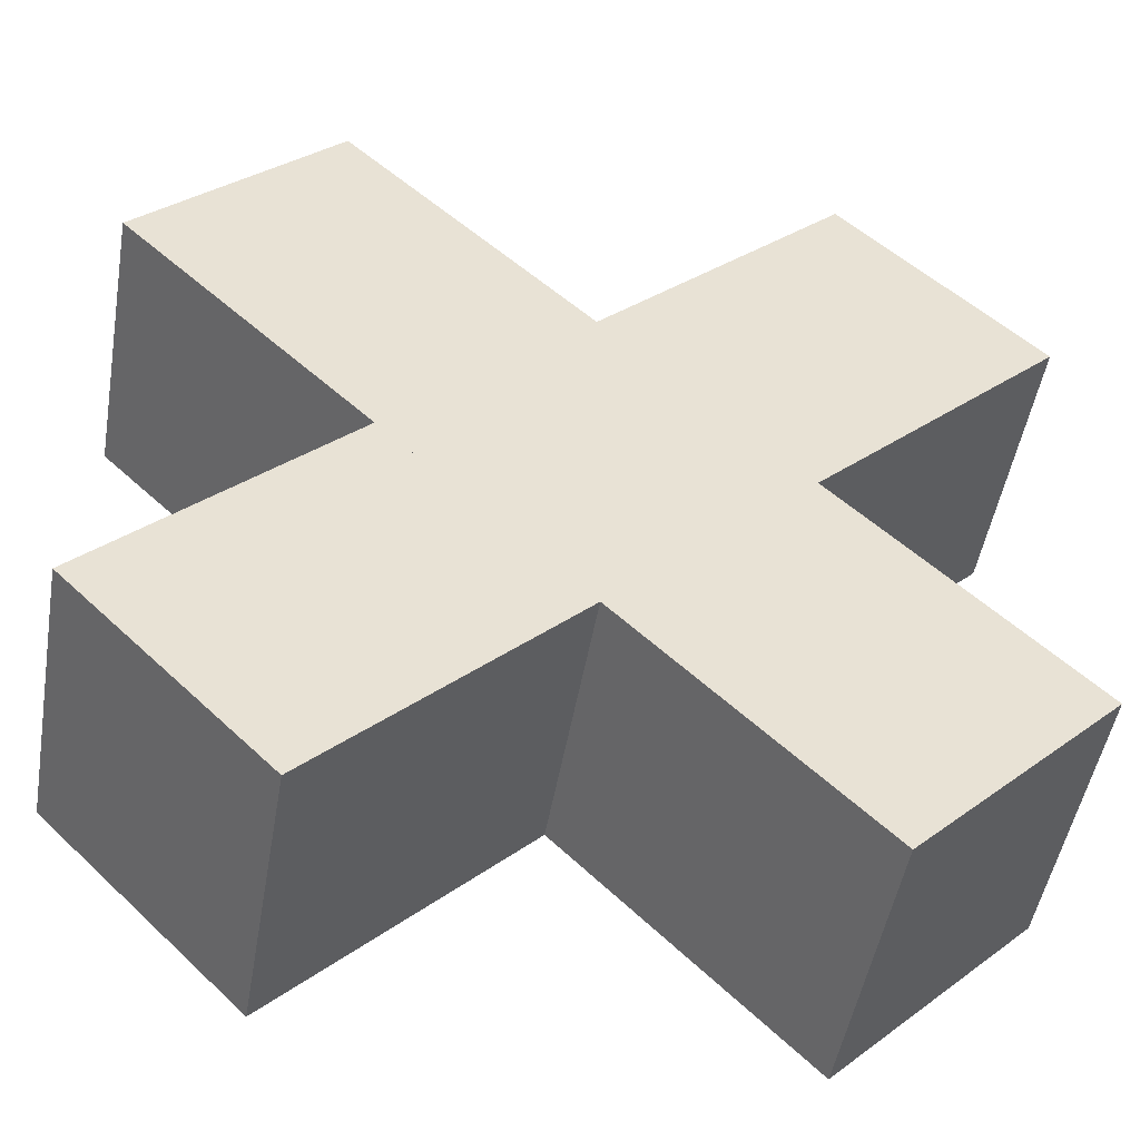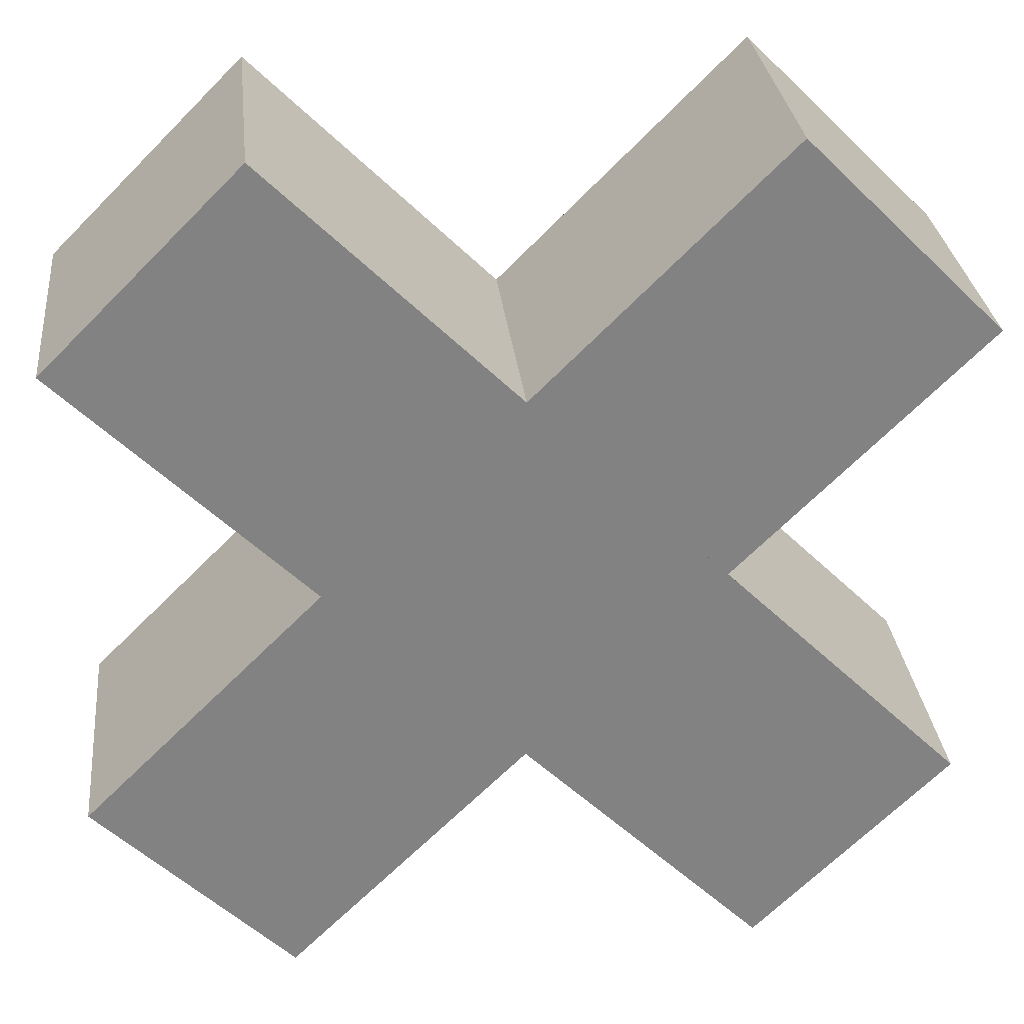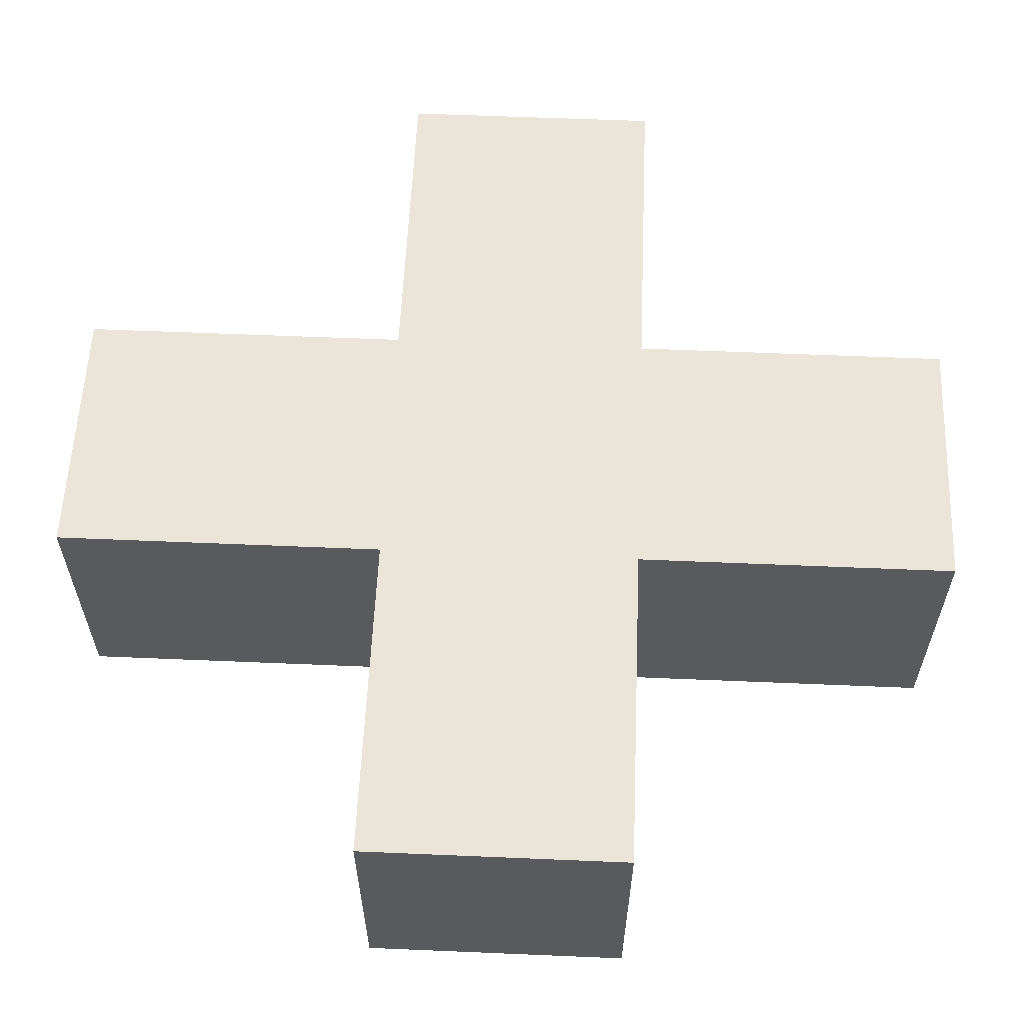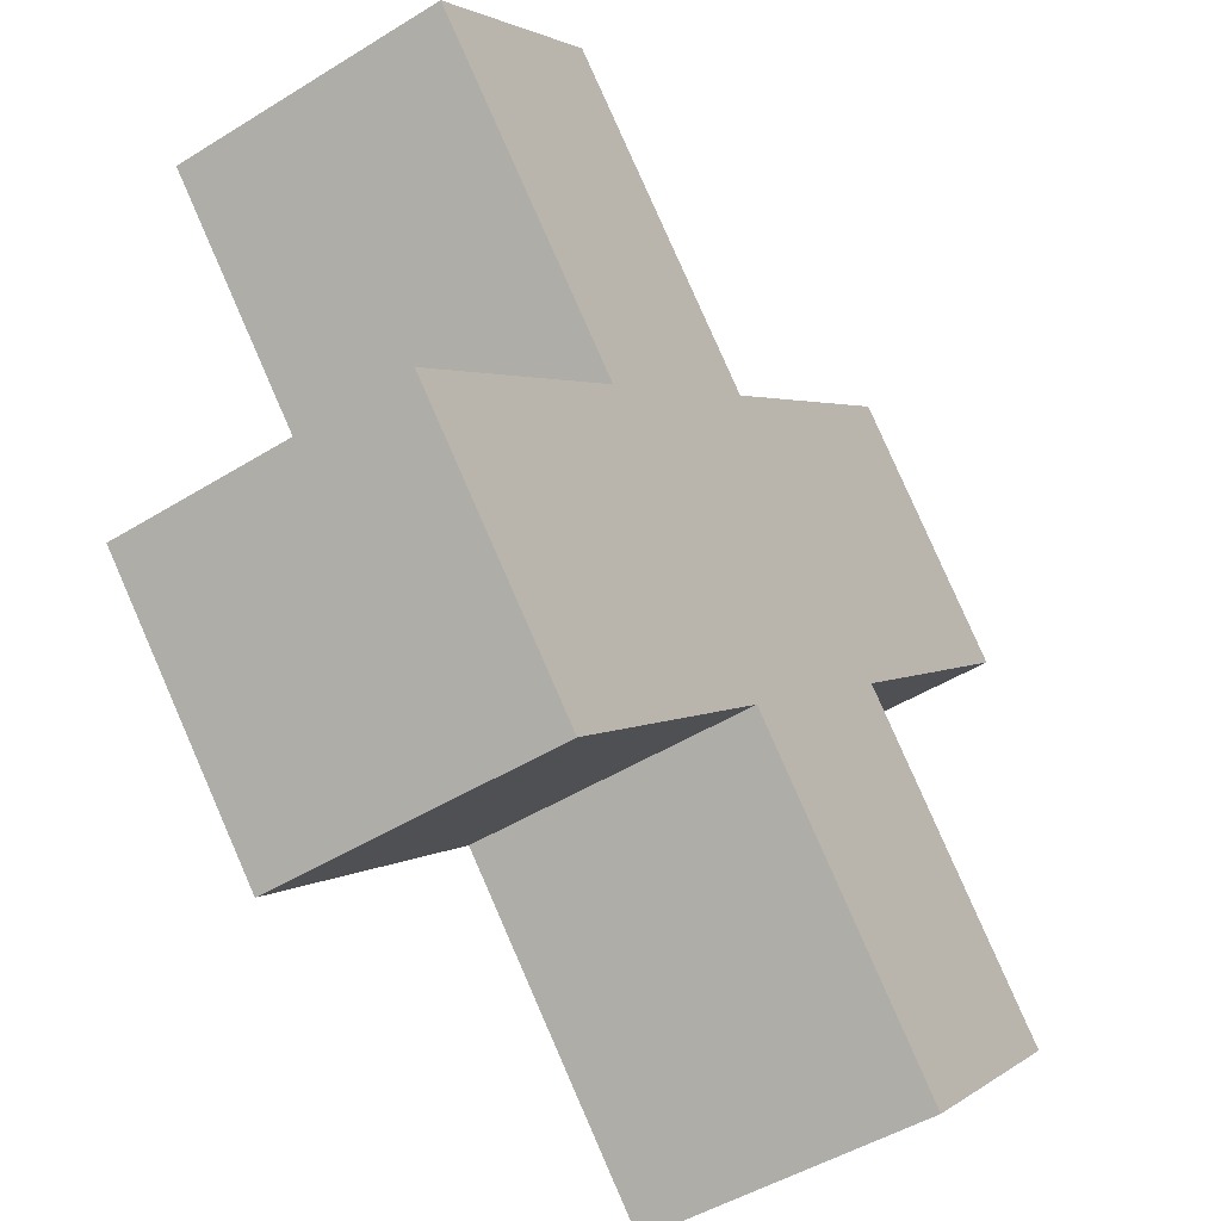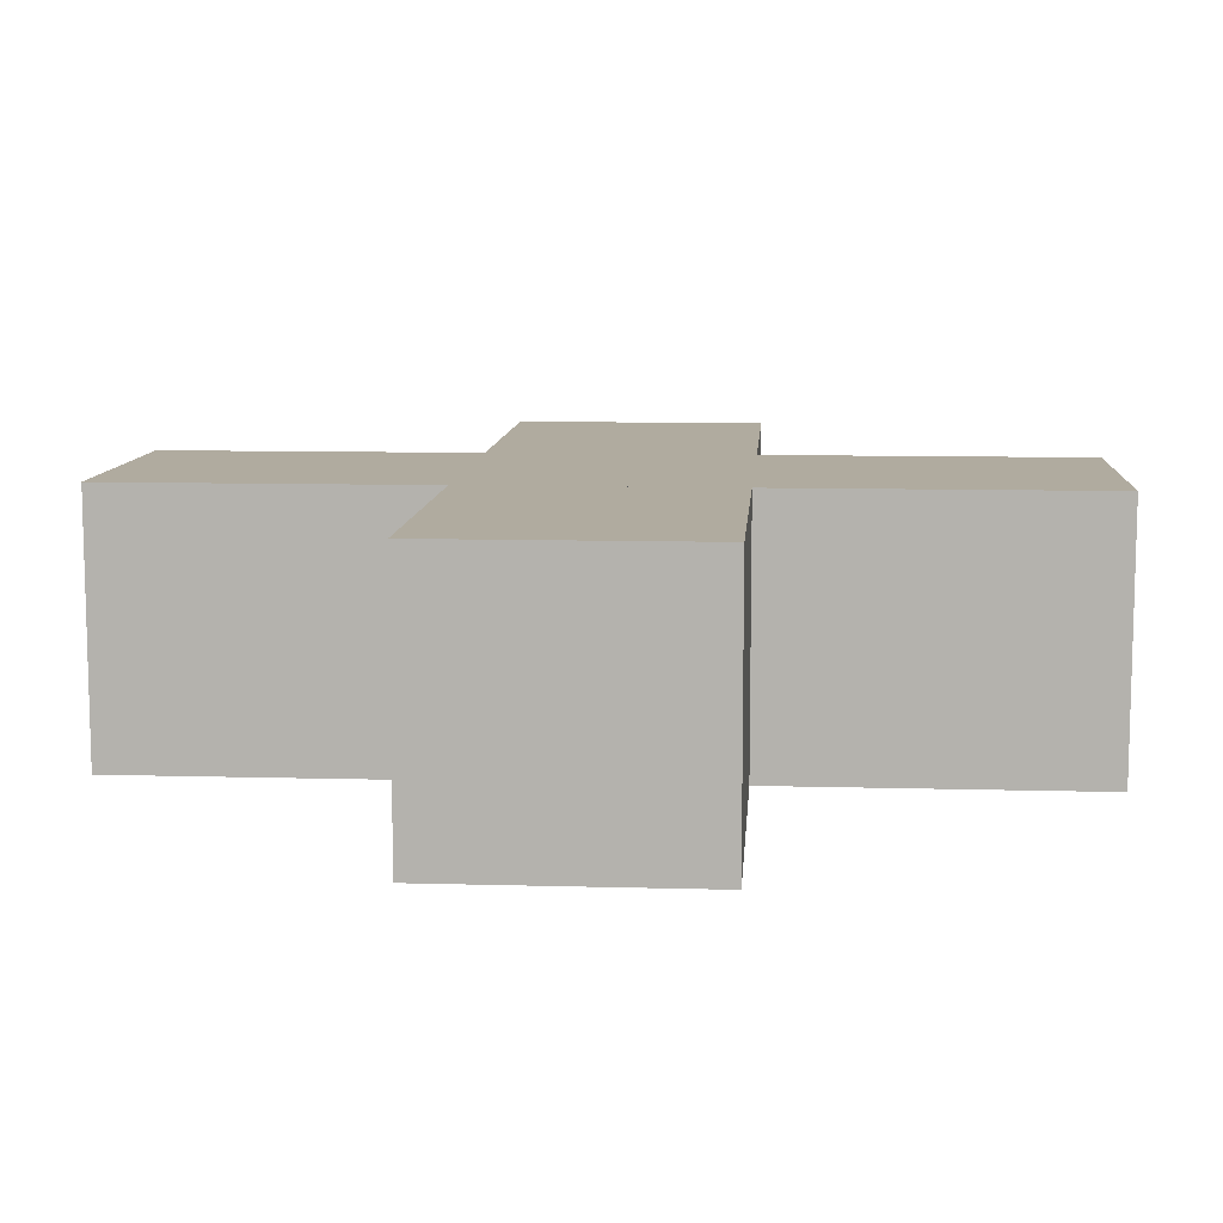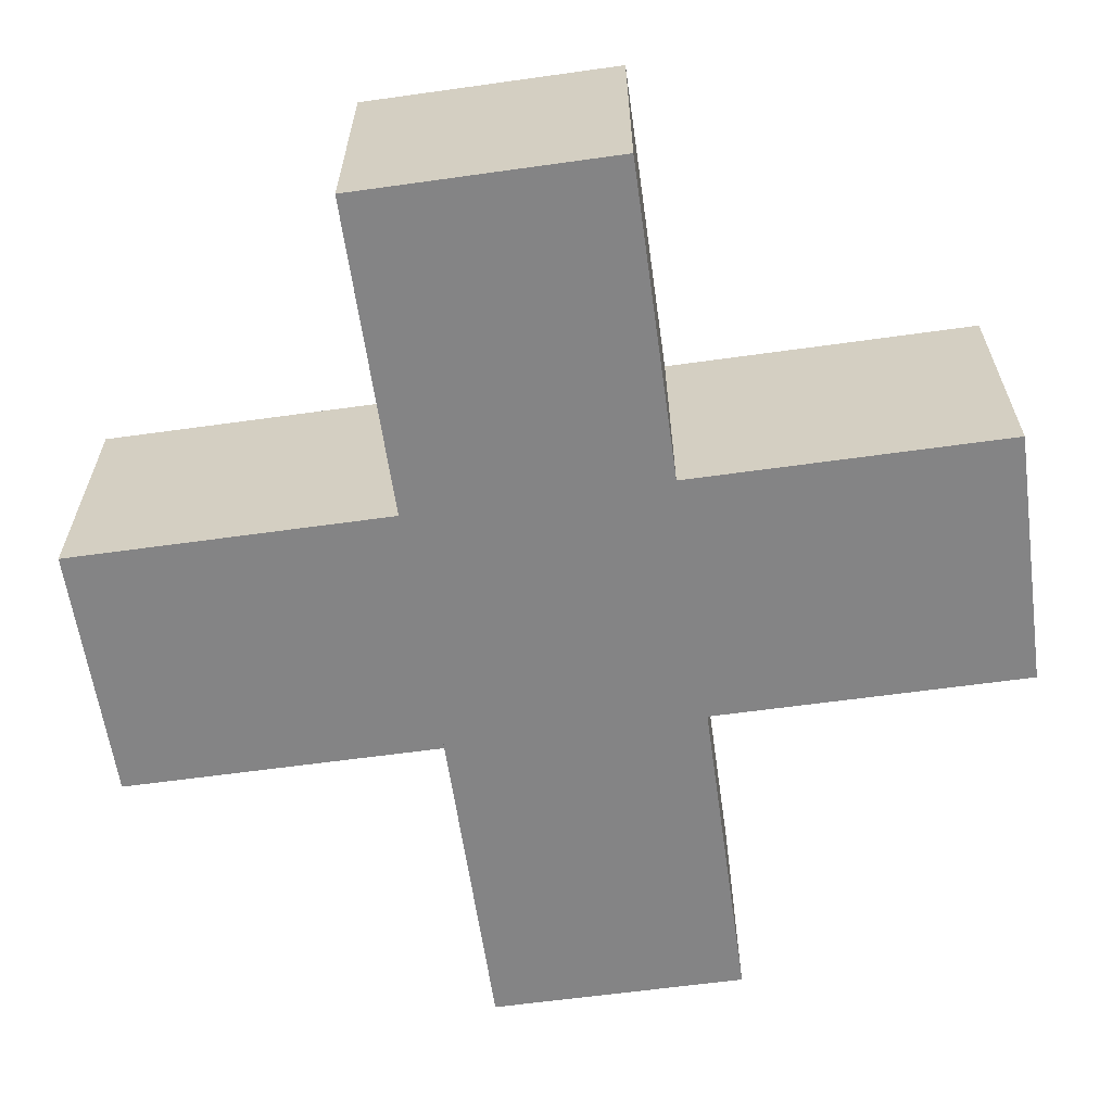
<metadata>
{"format":"obj","ext":"obj","renderer":"f3d","projection":"perspective","resolution":1024,"background":"white","views":[{"elev":-49.4,"azim":170.2,"up":"+Y"},{"elev":29.5,"azim":-6.1,"up":"+Y"},{"elev":58.7,"azim":-132.5,"up":"+Z"},{"elev":-48.3,"azim":-55.4,"up":"+Y"},{"elev":9.7,"azim":139.1,"up":"+Z"},{"elev":-61.5,"azim":-36.9,"up":"+Z"}]}
</metadata>
<code>
o clear_Cube.016
v -3.166 -1.752 -1
v -1.752 -3.166 -1
v -1.752 -3.166 1
v -3.166 -1.752 1
v 3.166 1.752 -1
v 1.752 3.166 -1
v 3.166 1.752 1
v 1.386 -0.02806 1
v 1.386 -0.02806 -1
v -0.02806 -1.442 -1
v -0.02806 -1.442 1
v -1.442 -0.02806 1
v -0.02806 1.386 -1
v -0.02806 1.386 1
v 1.752 3.166 1
v -1.442 -0.02806 -1
v -1.791 3.149 -1
v -3.206 1.735 -1
v -3.206 1.735 1
v -1.791 3.149 1
v 1.713 -3.183 1
v 1.713 -3.183 -1
v 3.127 -1.769 1
v 3.127 -1.769 -1
f 1 2 3
f 1 6 5
f 15 7 5
f 7 15 14
f 11 12 3
f 2 5 10
f 10 11 3
f 7 8 9
f 1 16 6
f 16 1 4
f 13 14 15
f 19 20 17
f 24 22 9
f 13 16 18
f 23 21 22
f 21 23 20
f 12 11 19
f 11 10 22
f 18 16 12
f 23 8 20
f 24 9 8
f 14 13 17
f 4 1 3
f 2 1 5
f 6 15 5
f 8 7 14
f 16 13 6
f 8 14 20
f 2 10 3
f 5 7 9
f 5 9 10
f 12 16 4
f 6 13 15
f 18 19 17
f 12 4 3
f 17 13 18
f 24 23 22
f 19 21 20
f 21 11 22
f 19 18 12
f 11 21 19
f 23 24 8
f 20 14 17
f 22 10 9

</code>
